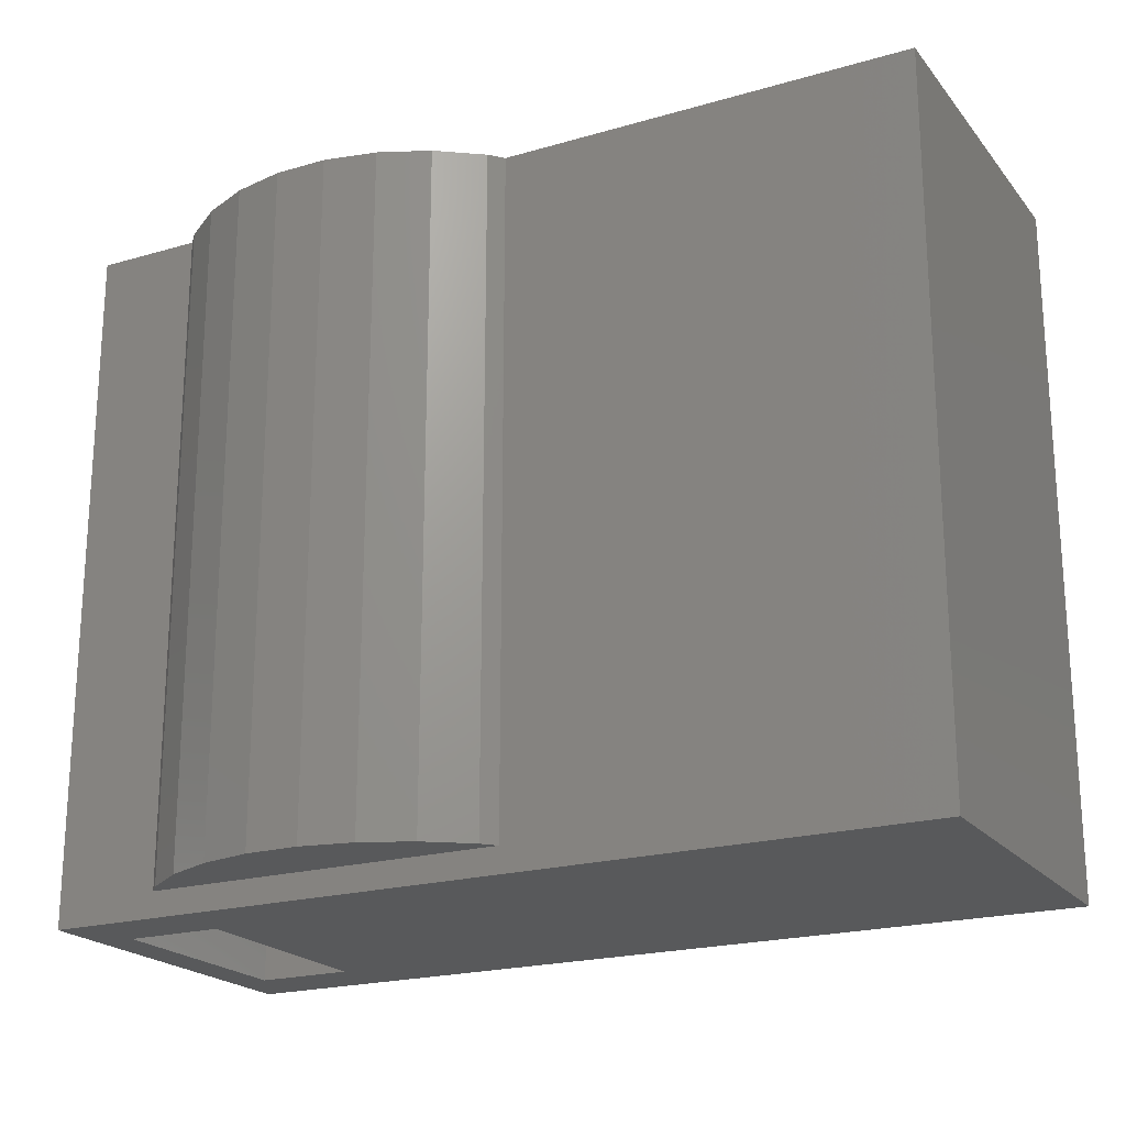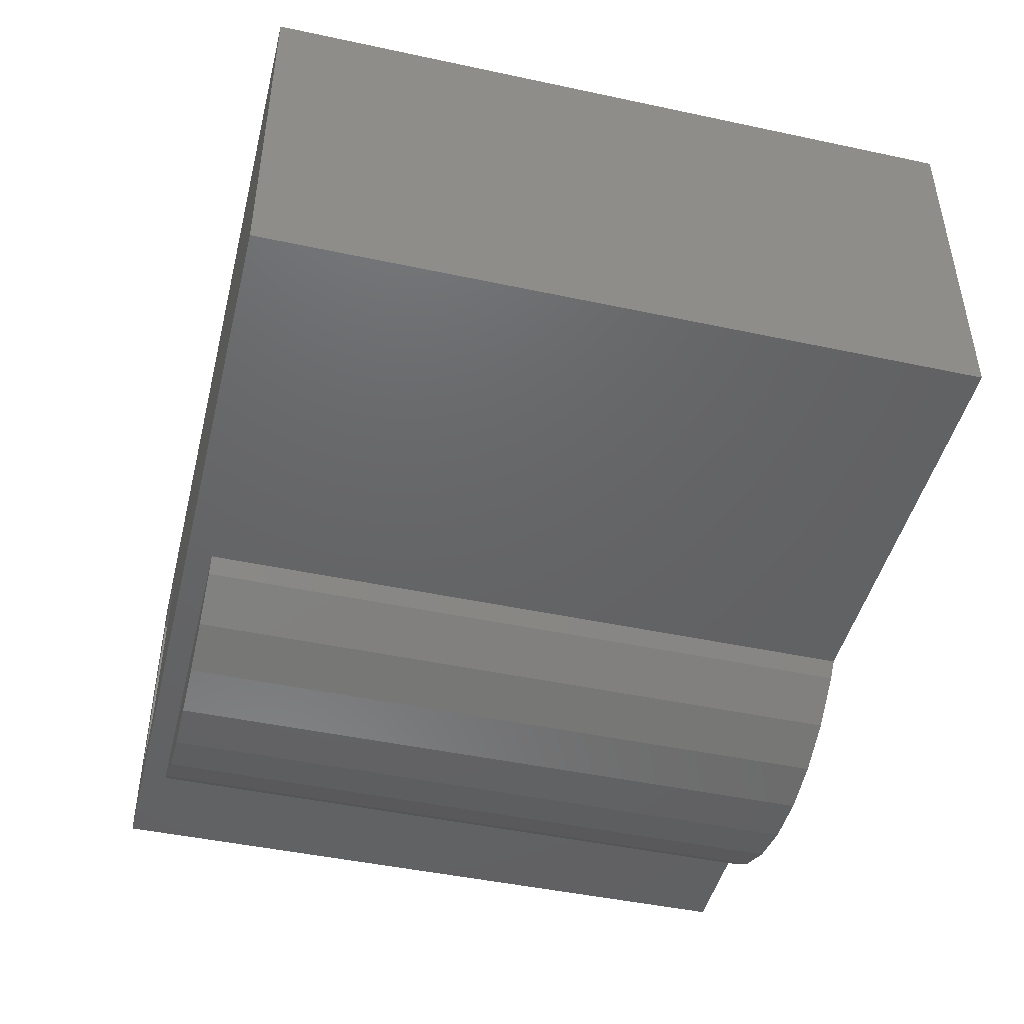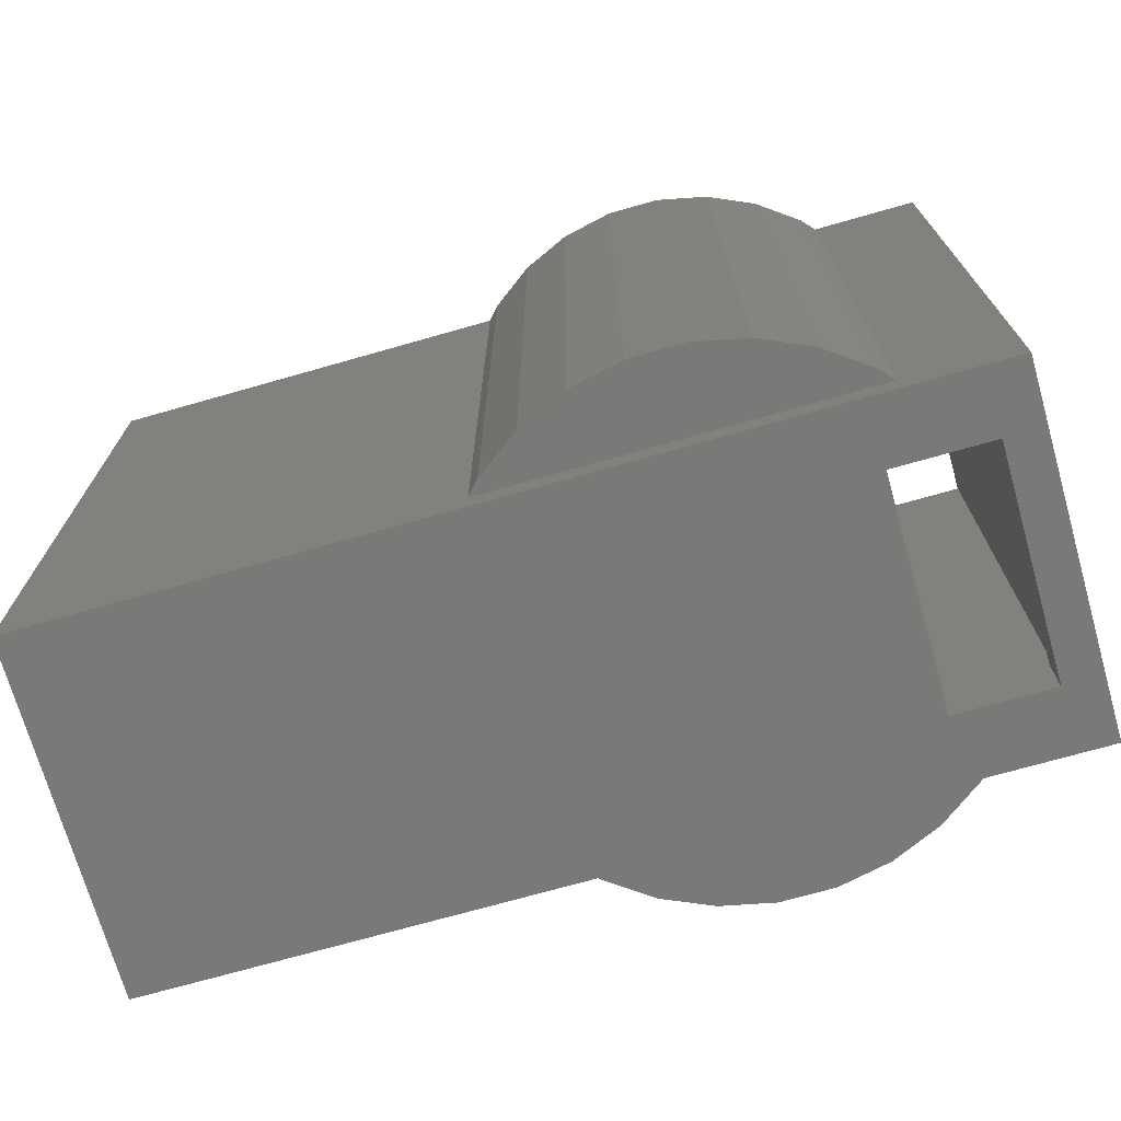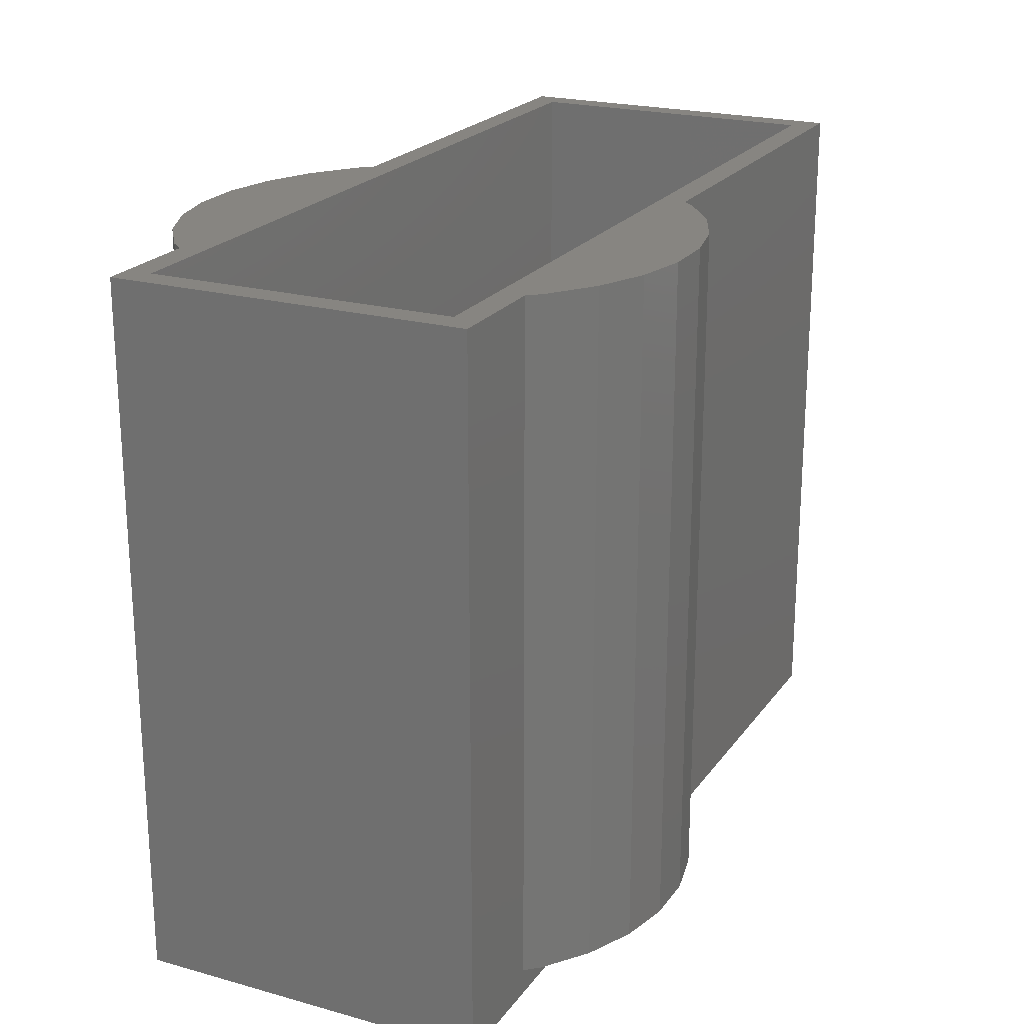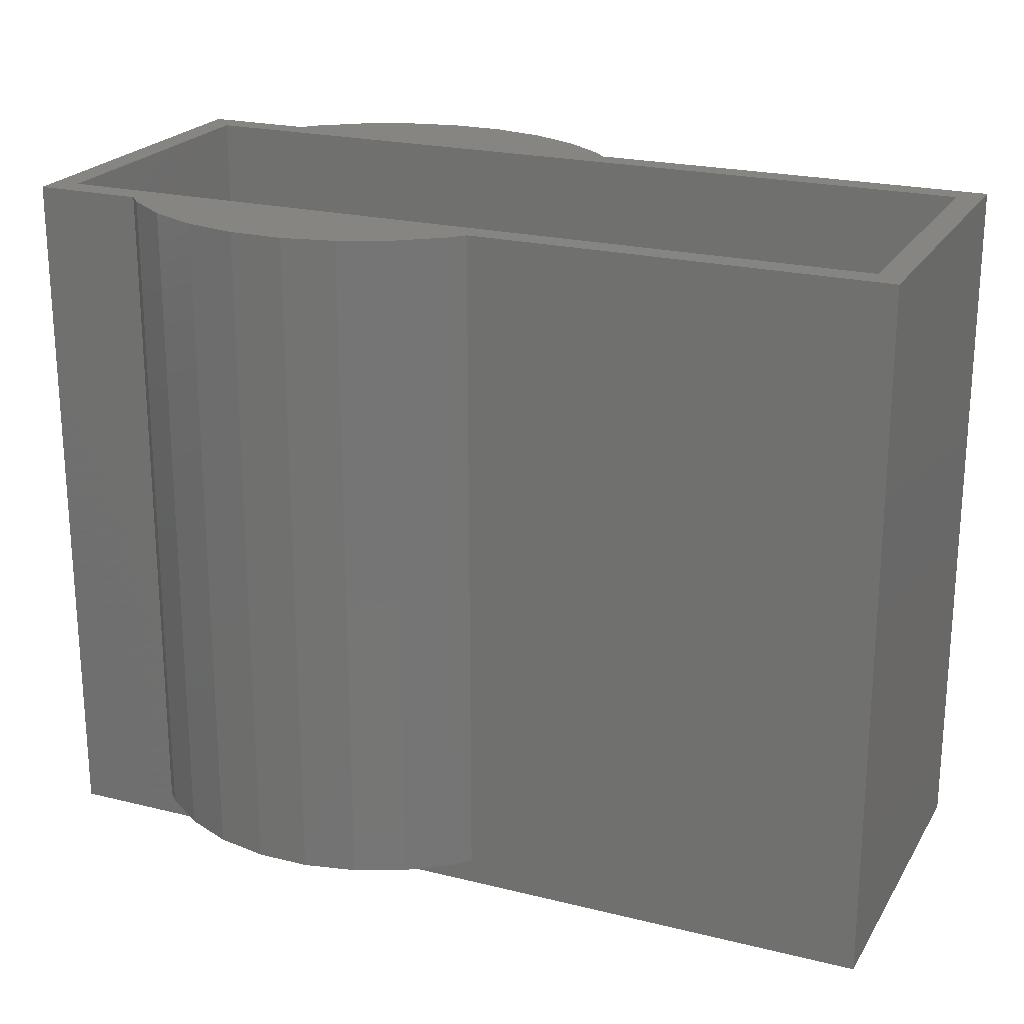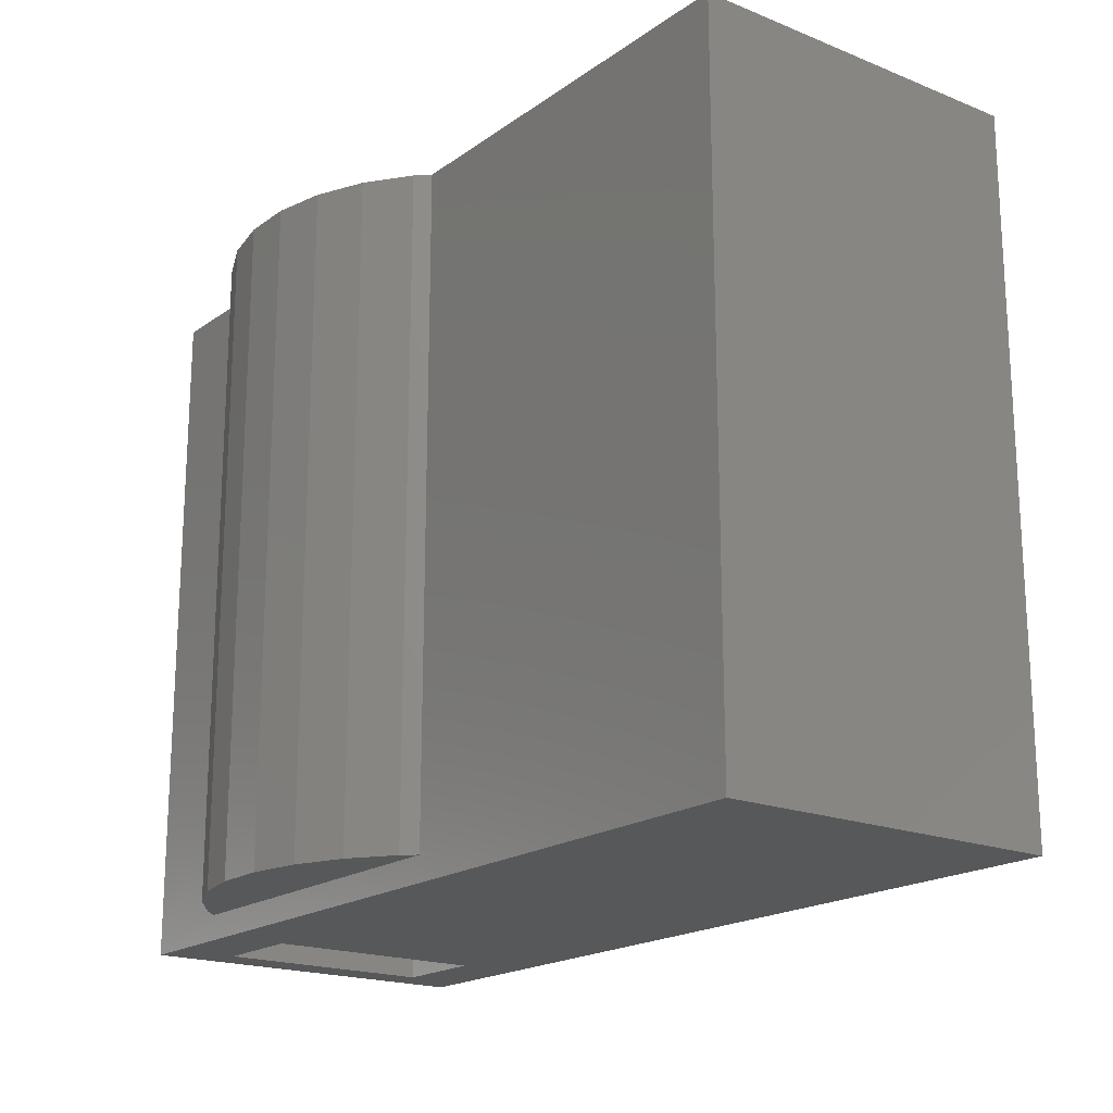
<metadata>
{"format":"stl","ext":"stl","renderer":"f3d","projection":"perspective","resolution":1024,"background":"white","views":[{"elev":-20.9,"azim":-152.4,"up":"+Z"},{"elev":-46.0,"azim":-103.8,"up":"+Y"},{"elev":-71.9,"azim":15.9,"up":"+Z"},{"elev":21.8,"azim":116.0,"up":"+Z"},{"elev":22.1,"azim":-156.6,"up":"+Z"},{"elev":-18.9,"azim":-127.3,"up":"+Z"}]}
</metadata>
<code>
# stl→obj: 64 verts, 128 faces
v 13.17 6.9 27.5
v 12.69 7.431 1
v 12.69 7.431 27.5
v 13.17 6.9 1
v 9.09 9.511 1
v 7.045 9.945 27.5
v 9.09 9.511 27.5
v 7.045 9.945 1
v 11 8.66 1
v 11 8.66 27.5
v 2.91 9.511 1
v 1 8.66 27.5
v 2.91 9.511 27.5
v 1 8.66 1
v 4.955 9.945 27.5
v 4.955 9.945 1
v -0.6913 7.431 27.5
v -0.6913 7.431 1
v -1.17 6.9 1
v -1.17 6.9 27.5
v 2.91 -9.511 1
v 4.955 -9.945 27.5
v 2.91 -9.511 27.5
v 4.955 -9.945 1
v 11 -8.66 1
v 12.69 -7.431 27.5
v 11 -8.66 27.5
v 12.69 -7.431 1
v 17.4 6.9 27.5
v 16.4 5.9 27.5
v 17.4 -6.9 27.5
v -16.4 5.9 27.5
v -17.4 6.9 27.5
v -16.4 -5.9 27.5
v 16.4 -5.9 27.5
v 13.17 -6.9 27.5
v 9.09 -9.511 27.5
v 7.045 -9.945 27.5
v -1.17 -6.9 27.5
v 1 -8.66 27.5
v -0.6913 -7.431 27.5
v -17.4 -6.9 27.5
v 7.045 -9.945 1
v 9.09 -9.511 1
v 13.17 -6.9 1
v 1 -8.66 1
v -1.17 -6.9 1
v -0.6913 -7.431 1
v -17.4 -6.9 0
v -17.4 6.9 0
v 17.4 6.9 0
v 17.4 -6.9 0
v 15.9 -4.4 0
v 12.1 -4.4 0
v 12.1 4.4 0
v 15.9 4.4 0
v -16.4 5.9 2
v -16.4 -5.9 2
v 16.4 -5.9 2
v 16.4 5.9 2
v 15.9 4.4 2
v 12.1 4.4 2
v 12.1 -4.4 2
v 15.9 -4.4 2
f 1 2 3
f 2 1 4
f 5 6 7
f 6 5 8
f 9 7 10
f 7 9 5
f 11 12 13
f 12 11 14
f 2 10 3
f 10 2 9
f 8 15 6
f 15 8 16
f 14 17 12
f 17 14 18
f 16 13 15
f 13 16 11
f 19 17 18
f 17 19 20
f 21 22 23
f 22 21 24
f 25 26 27
f 26 25 28
f 29 30 31
f 1 30 29
f 10 1 3
f 7 1 10
f 6 1 7
f 15 1 6
f 13 1 15
f 20 1 13
f 20 13 12
f 20 12 17
f 1 20 30
f 20 32 30
f 32 33 34
f 33 32 20
f 35 31 30
f 35 36 31
f 36 27 26
f 36 37 27
f 36 38 37
f 36 22 38
f 36 23 22
f 39 36 35
f 36 39 23
f 23 39 40
f 40 39 41
f 34 39 35
f 34 42 39
f 42 34 33
f 43 37 38
f 37 43 44
f 44 27 37
f 27 44 25
f 26 45 36
f 45 26 28
f 46 23 40
f 23 46 21
f 24 38 22
f 38 24 43
f 4 9 2
f 4 5 9
f 4 8 5
f 4 16 8
f 4 11 16
f 19 11 4
f 11 19 14
f 14 19 18
f 25 45 28
f 44 45 25
f 43 45 44
f 24 45 43
f 21 45 24
f 47 21 46
f 47 46 48
f 21 47 45
f 48 39 47
f 39 48 41
f 48 40 41
f 40 48 46
f 49 33 50
f 33 49 42
f 31 51 29
f 51 31 52
f 29 4 1
f 4 51 19
f 51 4 29
f 19 33 20
f 19 50 33
f 50 19 51
f 52 53 51
f 52 54 53
f 54 49 55
f 49 54 52
f 56 51 53
f 55 51 56
f 50 55 49
f 55 50 51
f 42 47 39
f 52 47 49
f 49 47 42
f 45 31 36
f 45 52 31
f 47 52 45
f 34 57 32
f 57 34 58
f 59 30 60
f 30 59 35
f 60 61 59
f 60 62 61
f 62 57 63
f 57 62 60
f 64 59 61
f 63 59 64
f 63 58 59
f 58 63 57
f 59 34 35
f 34 59 58
f 57 30 32
f 30 57 60
f 63 55 62
f 55 63 54
f 53 61 56
f 61 53 64
f 55 61 62
f 61 55 56
f 53 63 64
f 63 53 54

</code>
